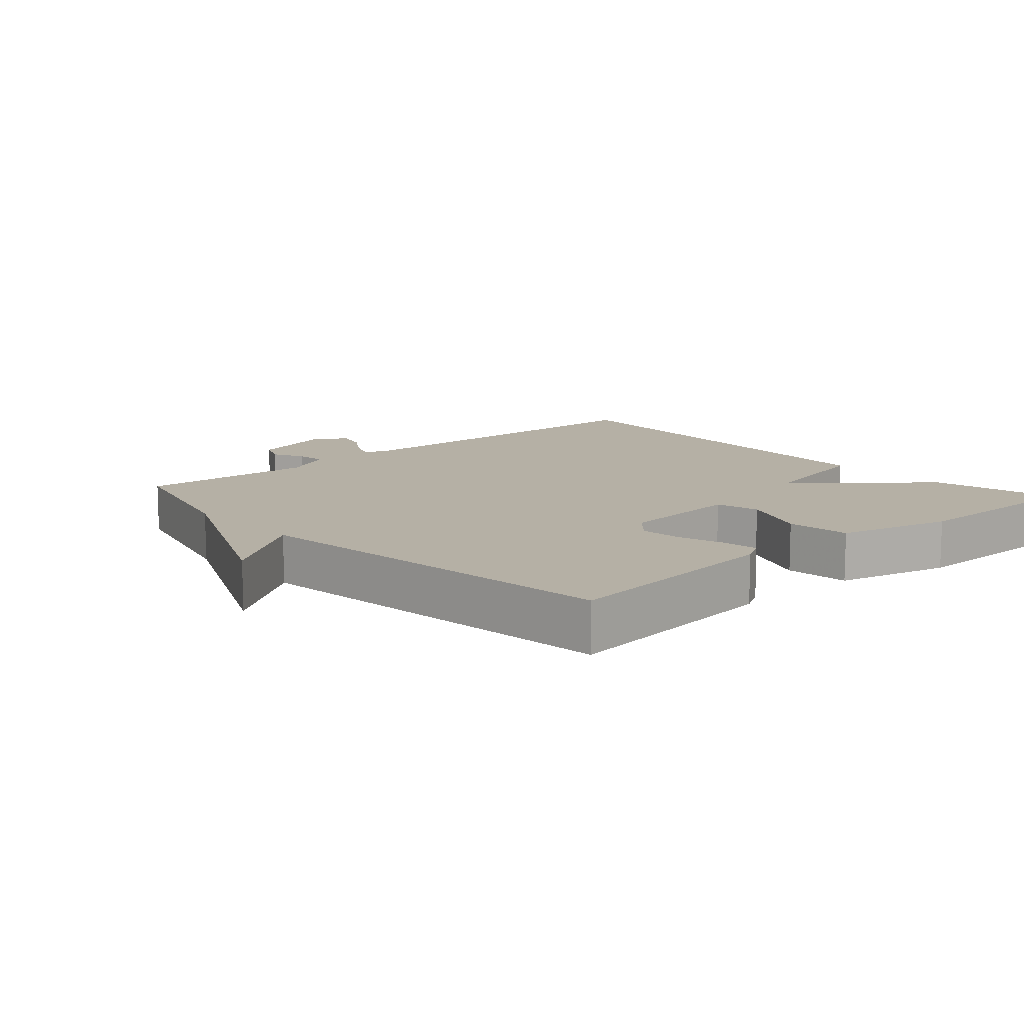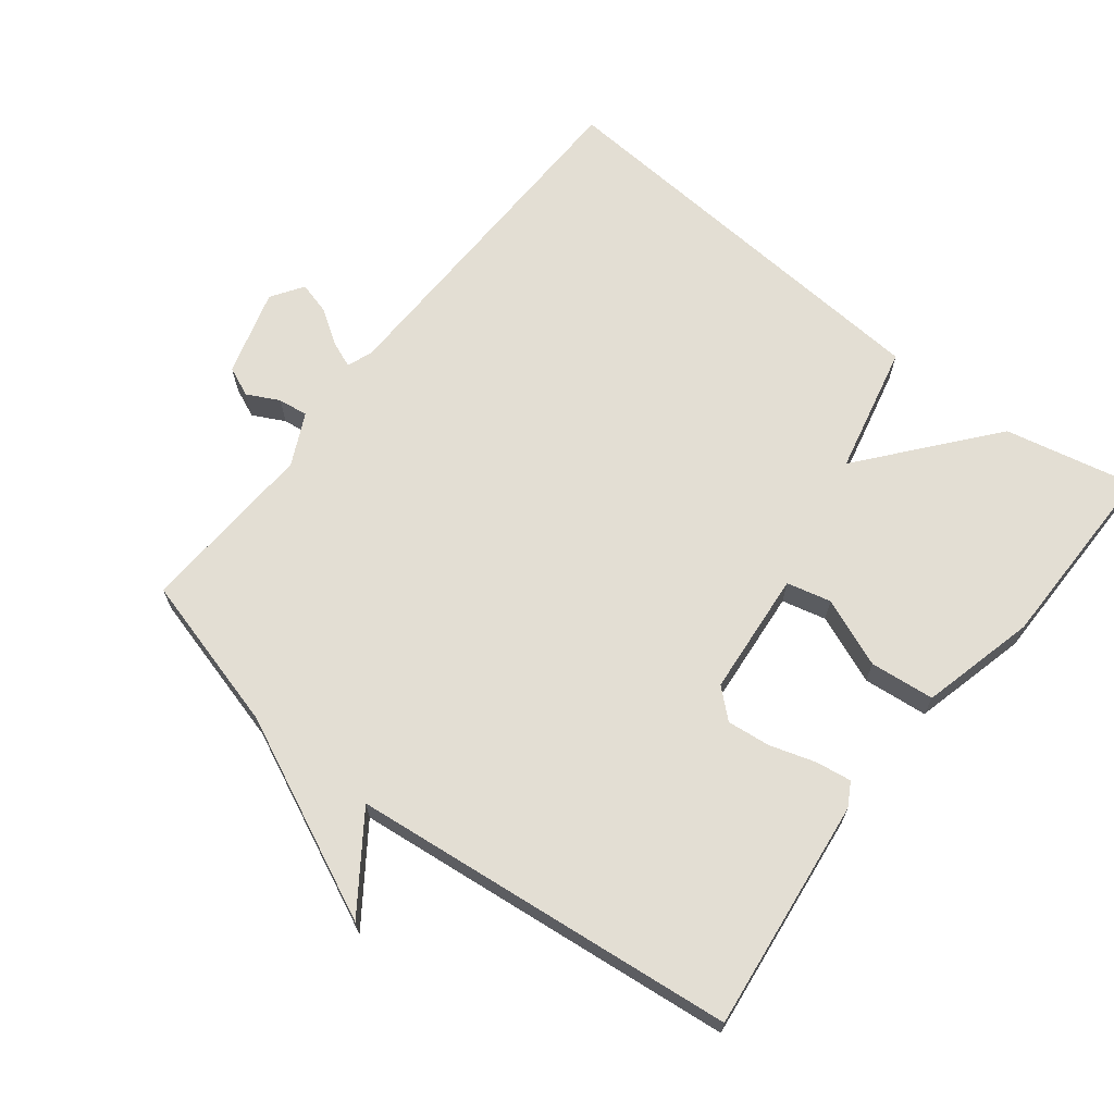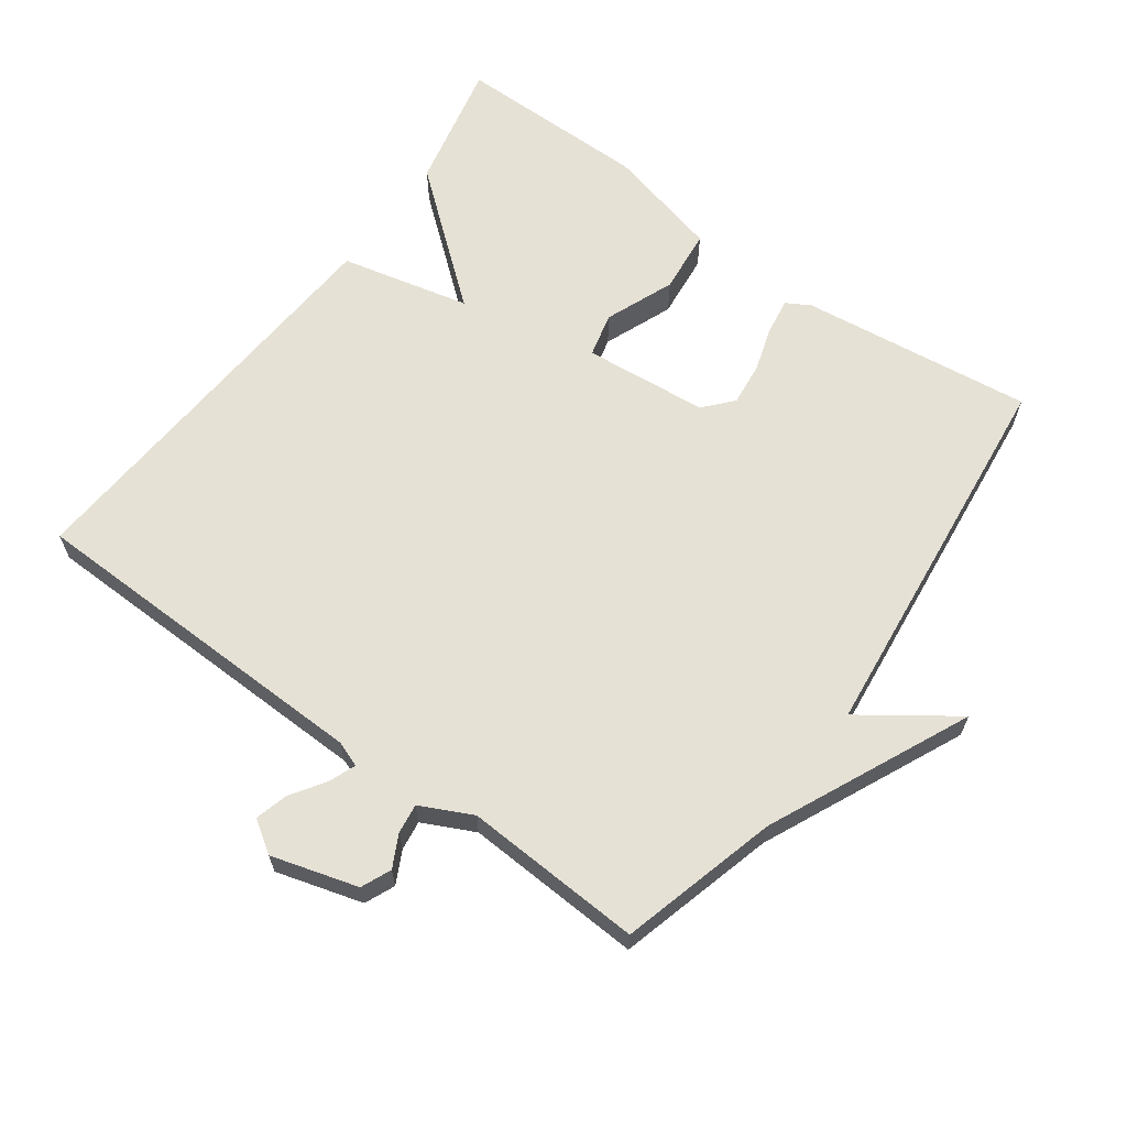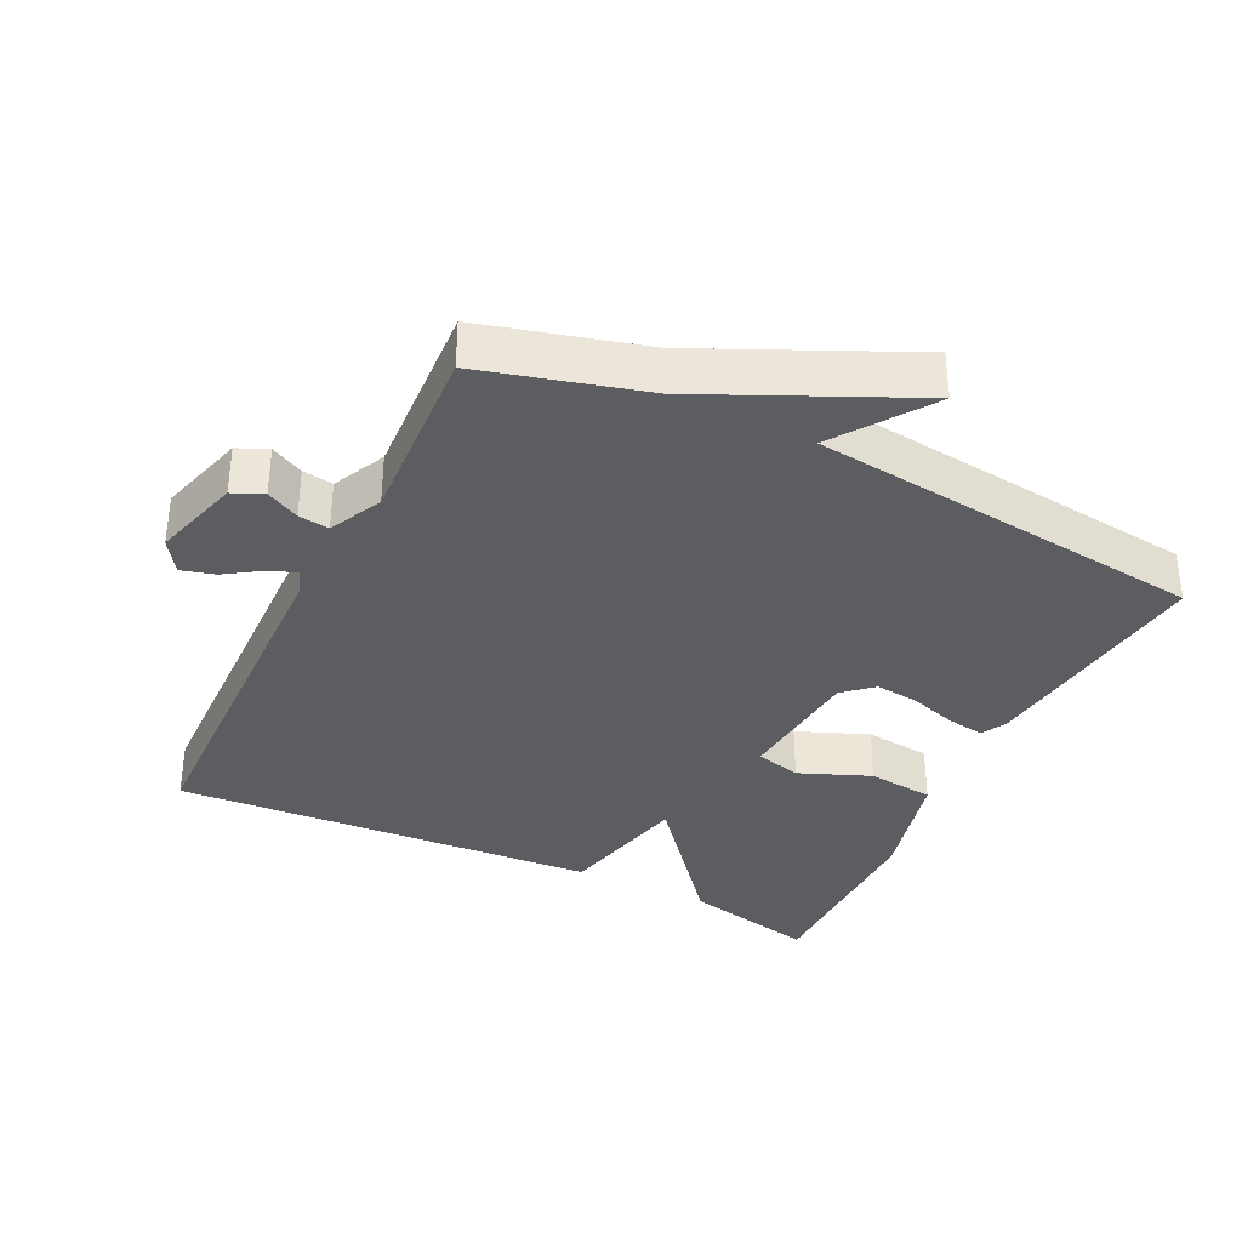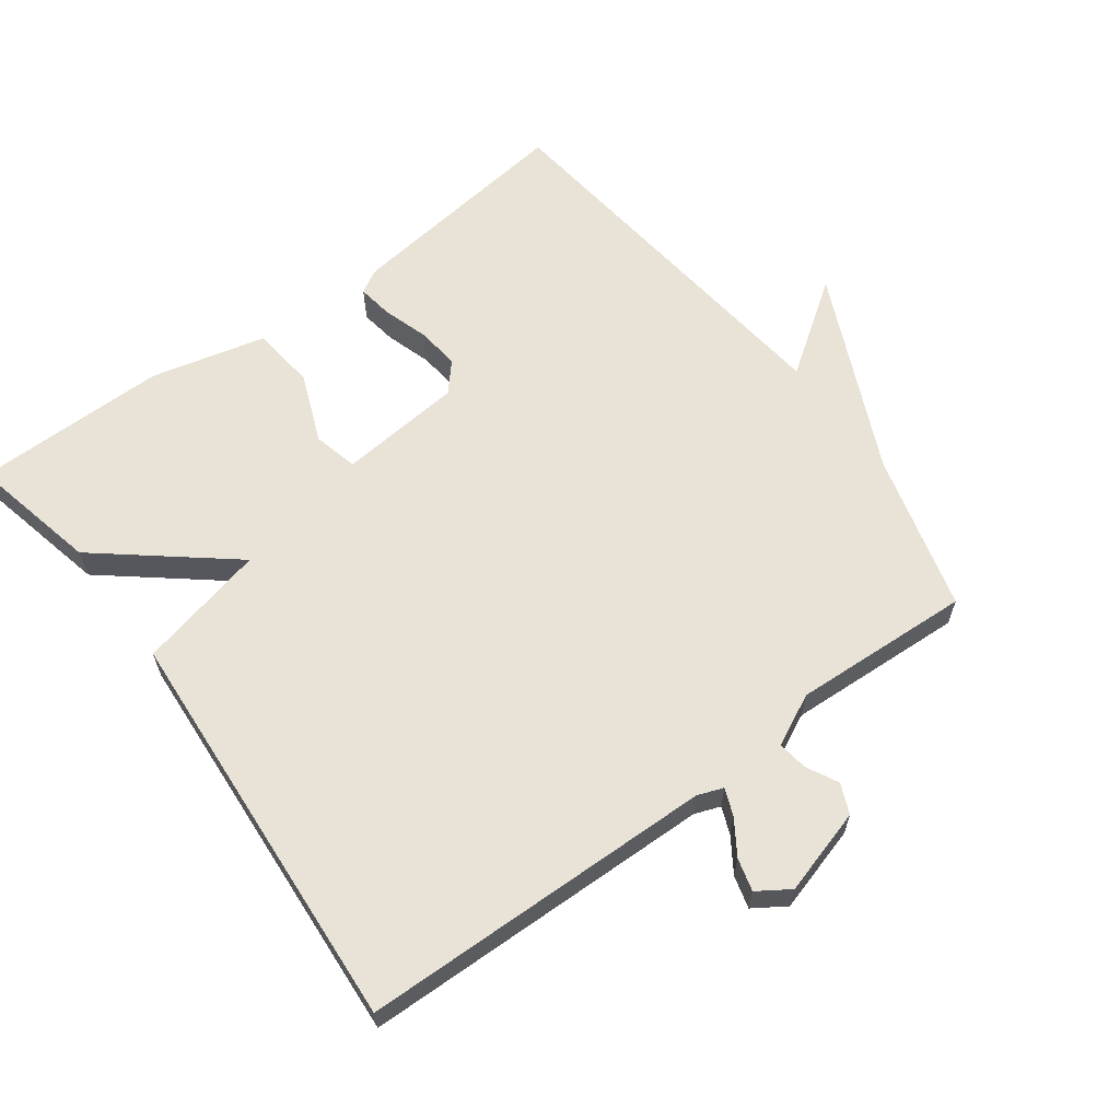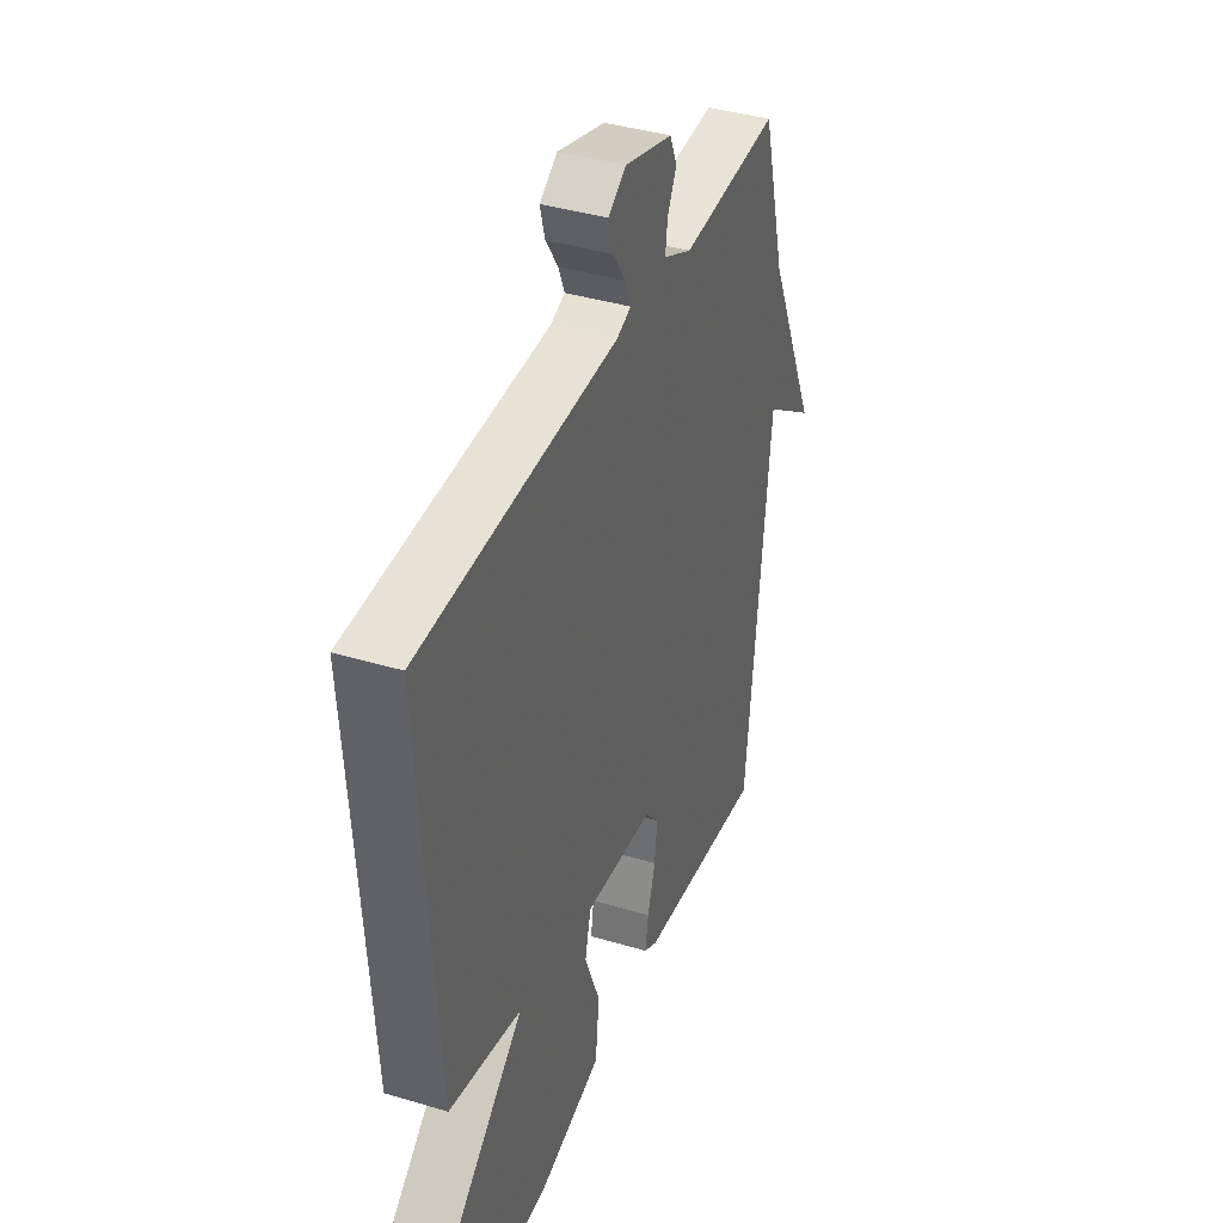
<metadata>
{"format":"obj","ext":"obj","renderer":"f3d","projection":"perspective","resolution":1024,"background":"white","views":[{"elev":11.7,"azim":138.3,"up":"+Y"},{"elev":67.3,"azim":128.2,"up":"+Y"},{"elev":64.2,"azim":36.0,"up":"+Y"},{"elev":-35.8,"azim":64.0,"up":"+Y"},{"elev":62.5,"azim":-36.6,"up":"+Y"},{"elev":39.2,"azim":-69.5,"up":"+Z"}]}
</metadata>
<code>
v -0.5 0.07 0.5
v 0.022 0.07 0.512
v 0.06 0.07 0.526
v 0.044 0.07 0.566
v 0.011 0.07 0.616
v -0.002 0.07 0.664
v 0.045 0.07 0.695
v 0.172 0.07 0.658
v 0.191 0.07 0.614
v 0.167 0.07 0.567
v 0.161 0.07 0.523
v 0.237 0.07 0.486
v 0.5 0.07 0.5
v 0.563 0.07 0.268
v 0.699 0.07 -0.028
v 0.563 0.07 0.068
v 0.5 0.07 -0.5
v 0.158 0.07 -0.458
v 0.123 0.07 -0.438
v 0.131 0.07 -0.385
v 0.152 0.07 -0.318
v 0.159 0.07 -0.255
v 0.122 0.07 -0.213
v -0.061 0.07 -0.196
v -0.077 0.07 -0.261
v -0.036 0.07 -0.363
v -0.046 0.07 -0.458
v -0.215 0.07 -0.5
v -0.5 0.07 -0.5
v -0.458 0.07 -0.309
v -0.268 0.07 -0.153
v -0.458 0.07 -0.109
v -0.5 0 0.5
v 0.022 0 0.512
v 0.06 0 0.526
v 0.044 0 0.566
v 0.011 0 0.616
v -0.002 0 0.664
v 0.045 0 0.695
v 0.172 0 0.658
v 0.191 0 0.614
v 0.167 0 0.567
v 0.161 0 0.523
v 0.237 0 0.486
v 0.5 0 0.5
v 0.563 0 0.268
v 0.699 0 -0.028
v 0.563 0 0.068
v 0.5 0 -0.5
v 0.158 0 -0.458
v 0.123 0 -0.438
v 0.131 0 -0.385
v 0.152 0 -0.318
v 0.159 0 -0.255
v 0.122 0 -0.213
v -0.061 0 -0.196
v -0.077 0 -0.261
v -0.036 0 -0.363
v -0.046 0 -0.458
v -0.215 0 -0.5
v -0.5 0 -0.5
v -0.458 0 -0.309
v -0.268 0 -0.153
v -0.458 0 -0.109
f 31 32 1 2
f 29 30 31
f 28 29 31
f 27 28 31
f 26 27 31
f 25 26 31
f 31 2 3
f 25 31 3
f 24 25 3
f 23 24 3
f 22 23 3
f 19 20 21
f 18 19 21
f 17 18 21
f 16 17 21
f 16 21 22
f 14 15 16
f 14 16 22
f 13 14 22
f 12 13 22
f 11 12 22 3
f 8 9 10
f 7 8 10
f 6 7 10
f 5 6 10
f 4 5 10
f 3 4 10 11
f 34 33 64 63
f 63 62 61
f 63 61 60
f 63 60 59
f 63 59 58
f 63 58 57
f 35 34 63
f 35 63 57
f 35 57 56
f 35 56 55
f 35 55 54
f 53 52 51
f 53 51 50
f 53 50 49
f 53 49 48
f 54 53 48
f 48 47 46
f 54 48 46
f 54 46 45
f 54 45 44
f 35 54 44 43
f 42 41 40
f 42 40 39
f 42 39 38
f 42 38 37
f 42 37 36
f 43 42 36 35
f 1 33 34 2
f 2 34 35 3
f 3 35 36 4
f 4 36 37 5
f 5 37 38 6
f 6 38 39 7
f 7 39 40 8
f 8 40 41 9
f 9 41 42 10
f 10 42 43 11
f 11 43 44 12
f 12 44 45 13
f 13 45 46 14
f 14 46 47 15
f 15 47 48 16
f 16 48 49 17
f 17 49 50 18
f 18 50 51 19
f 19 51 52 20
f 20 52 53 21
f 21 53 54 22
f 22 54 55 23
f 23 55 56 24
f 24 56 57 25
f 25 57 58 26
f 26 58 59 27
f 27 59 60 28
f 28 60 61 29
f 29 61 62 30
f 30 62 63 31
f 31 63 64 32
f 32 64 33 1

</code>
